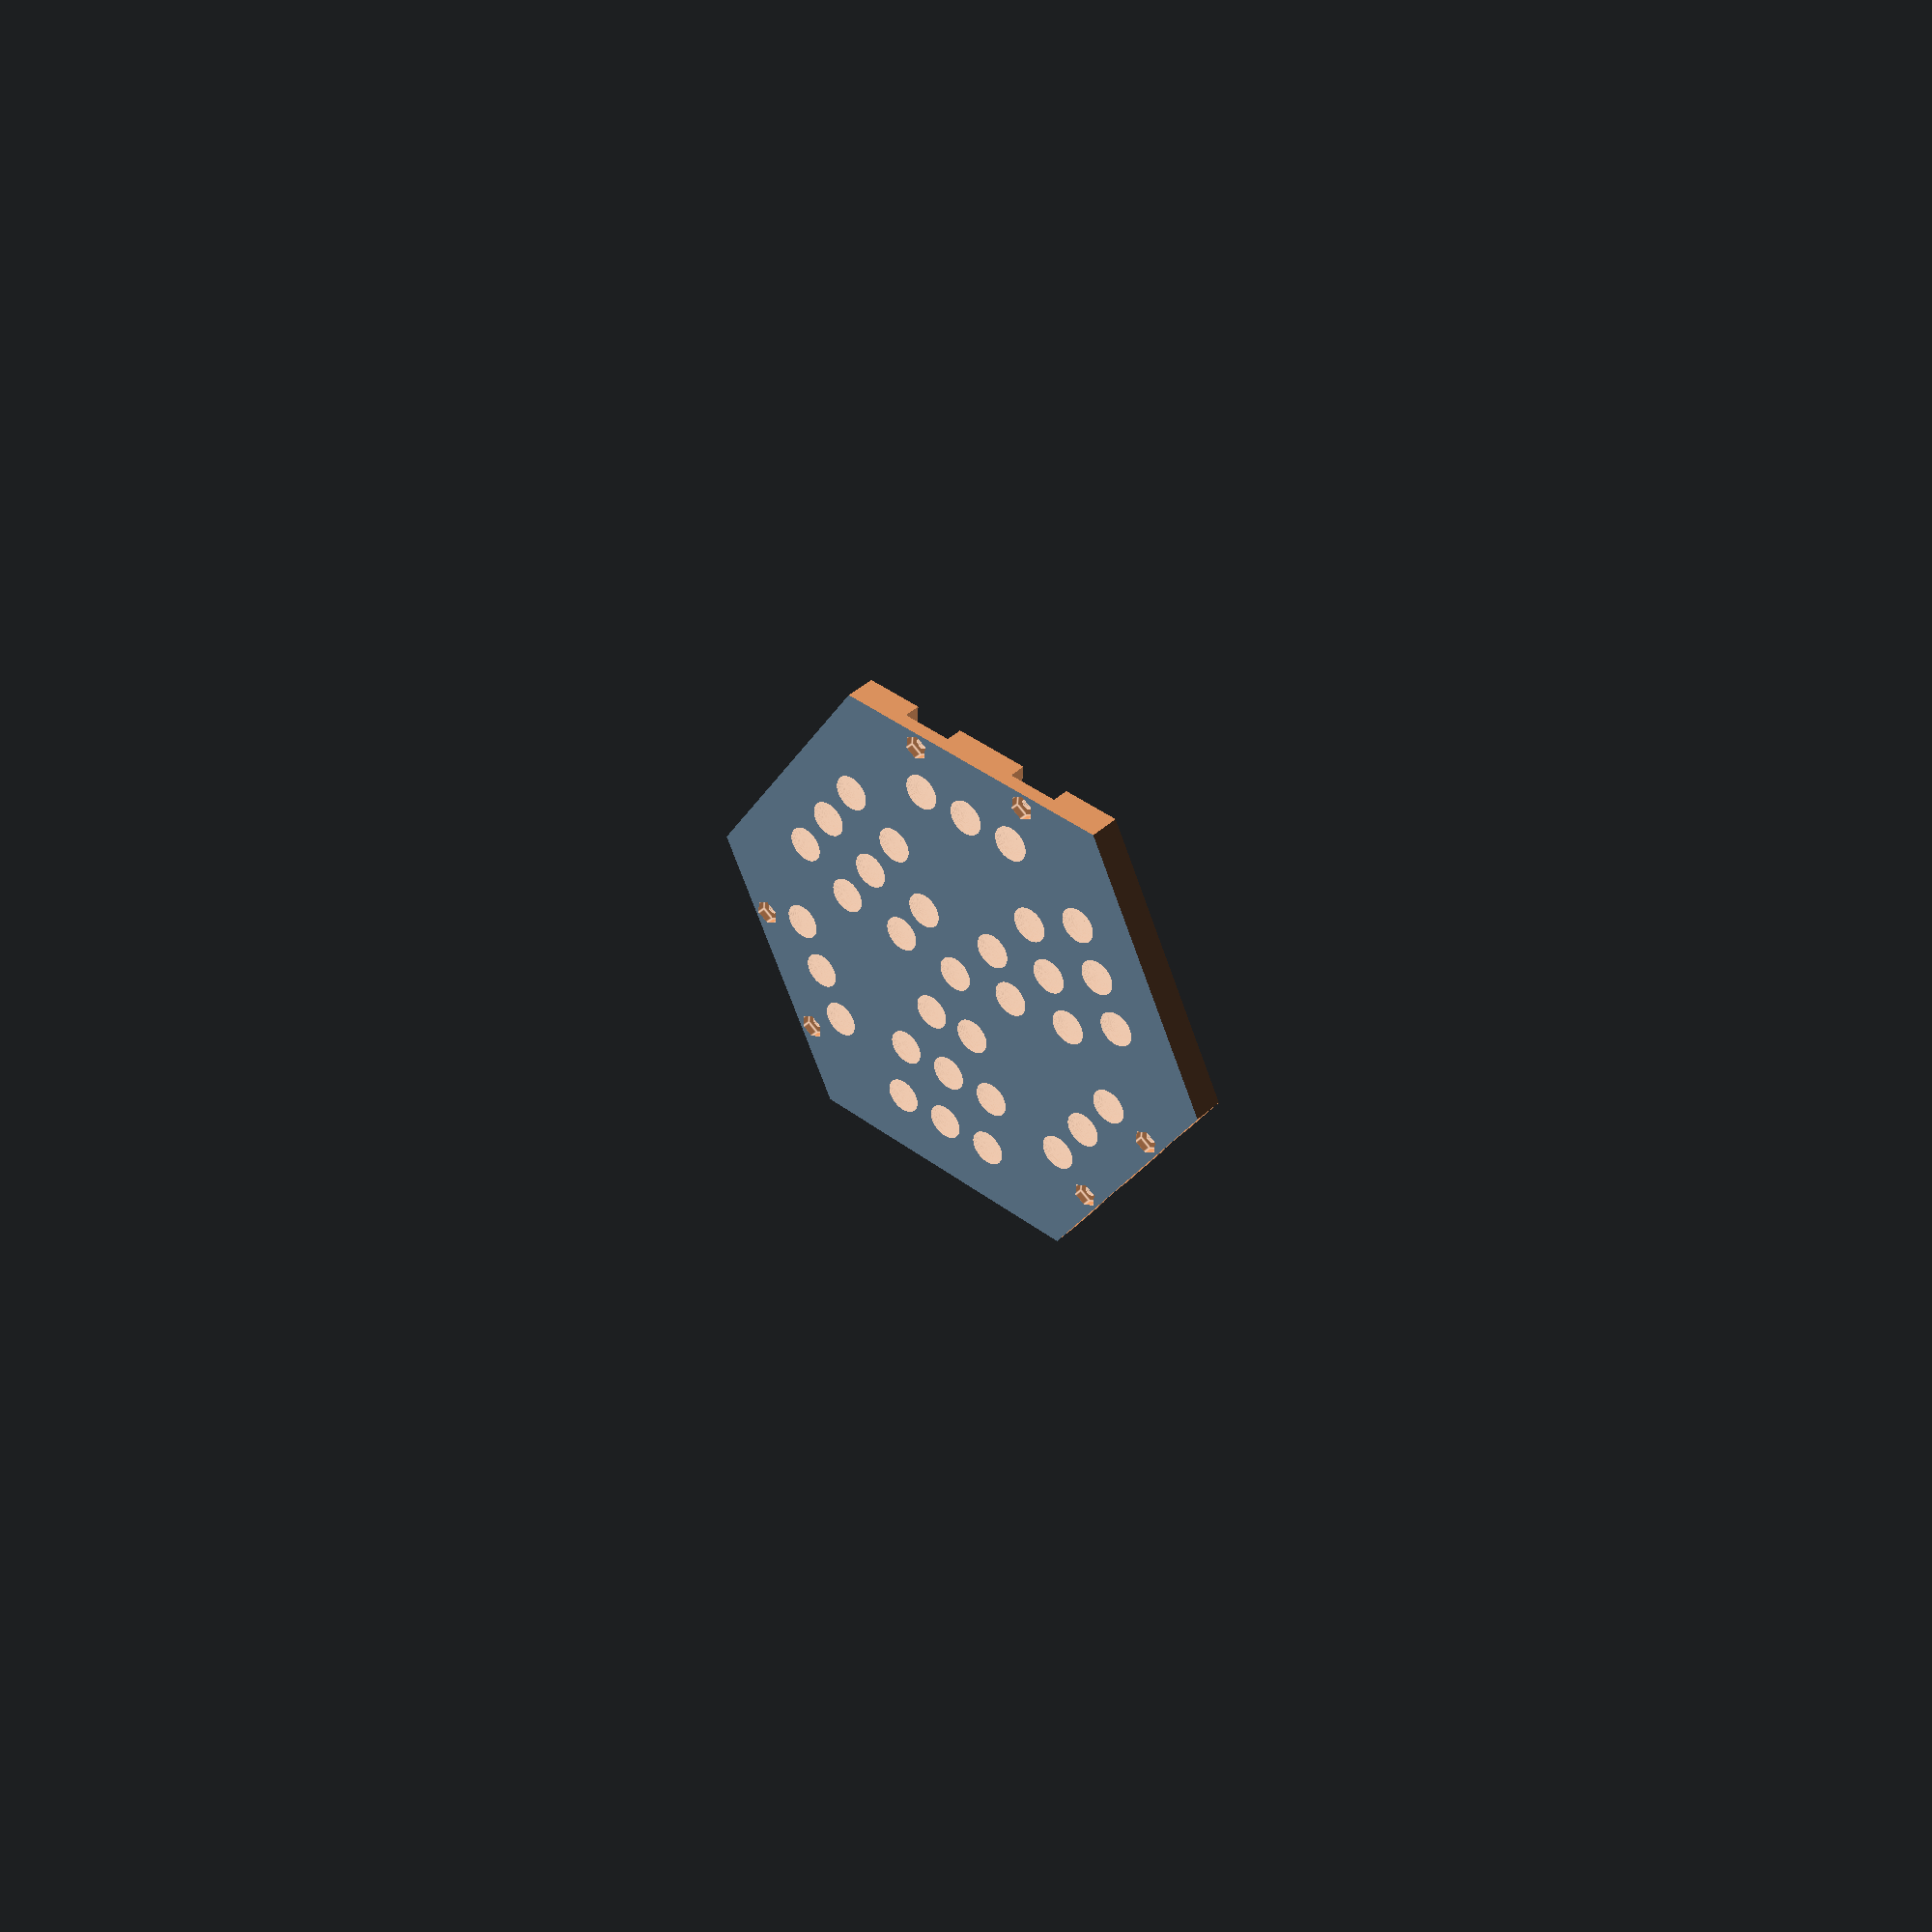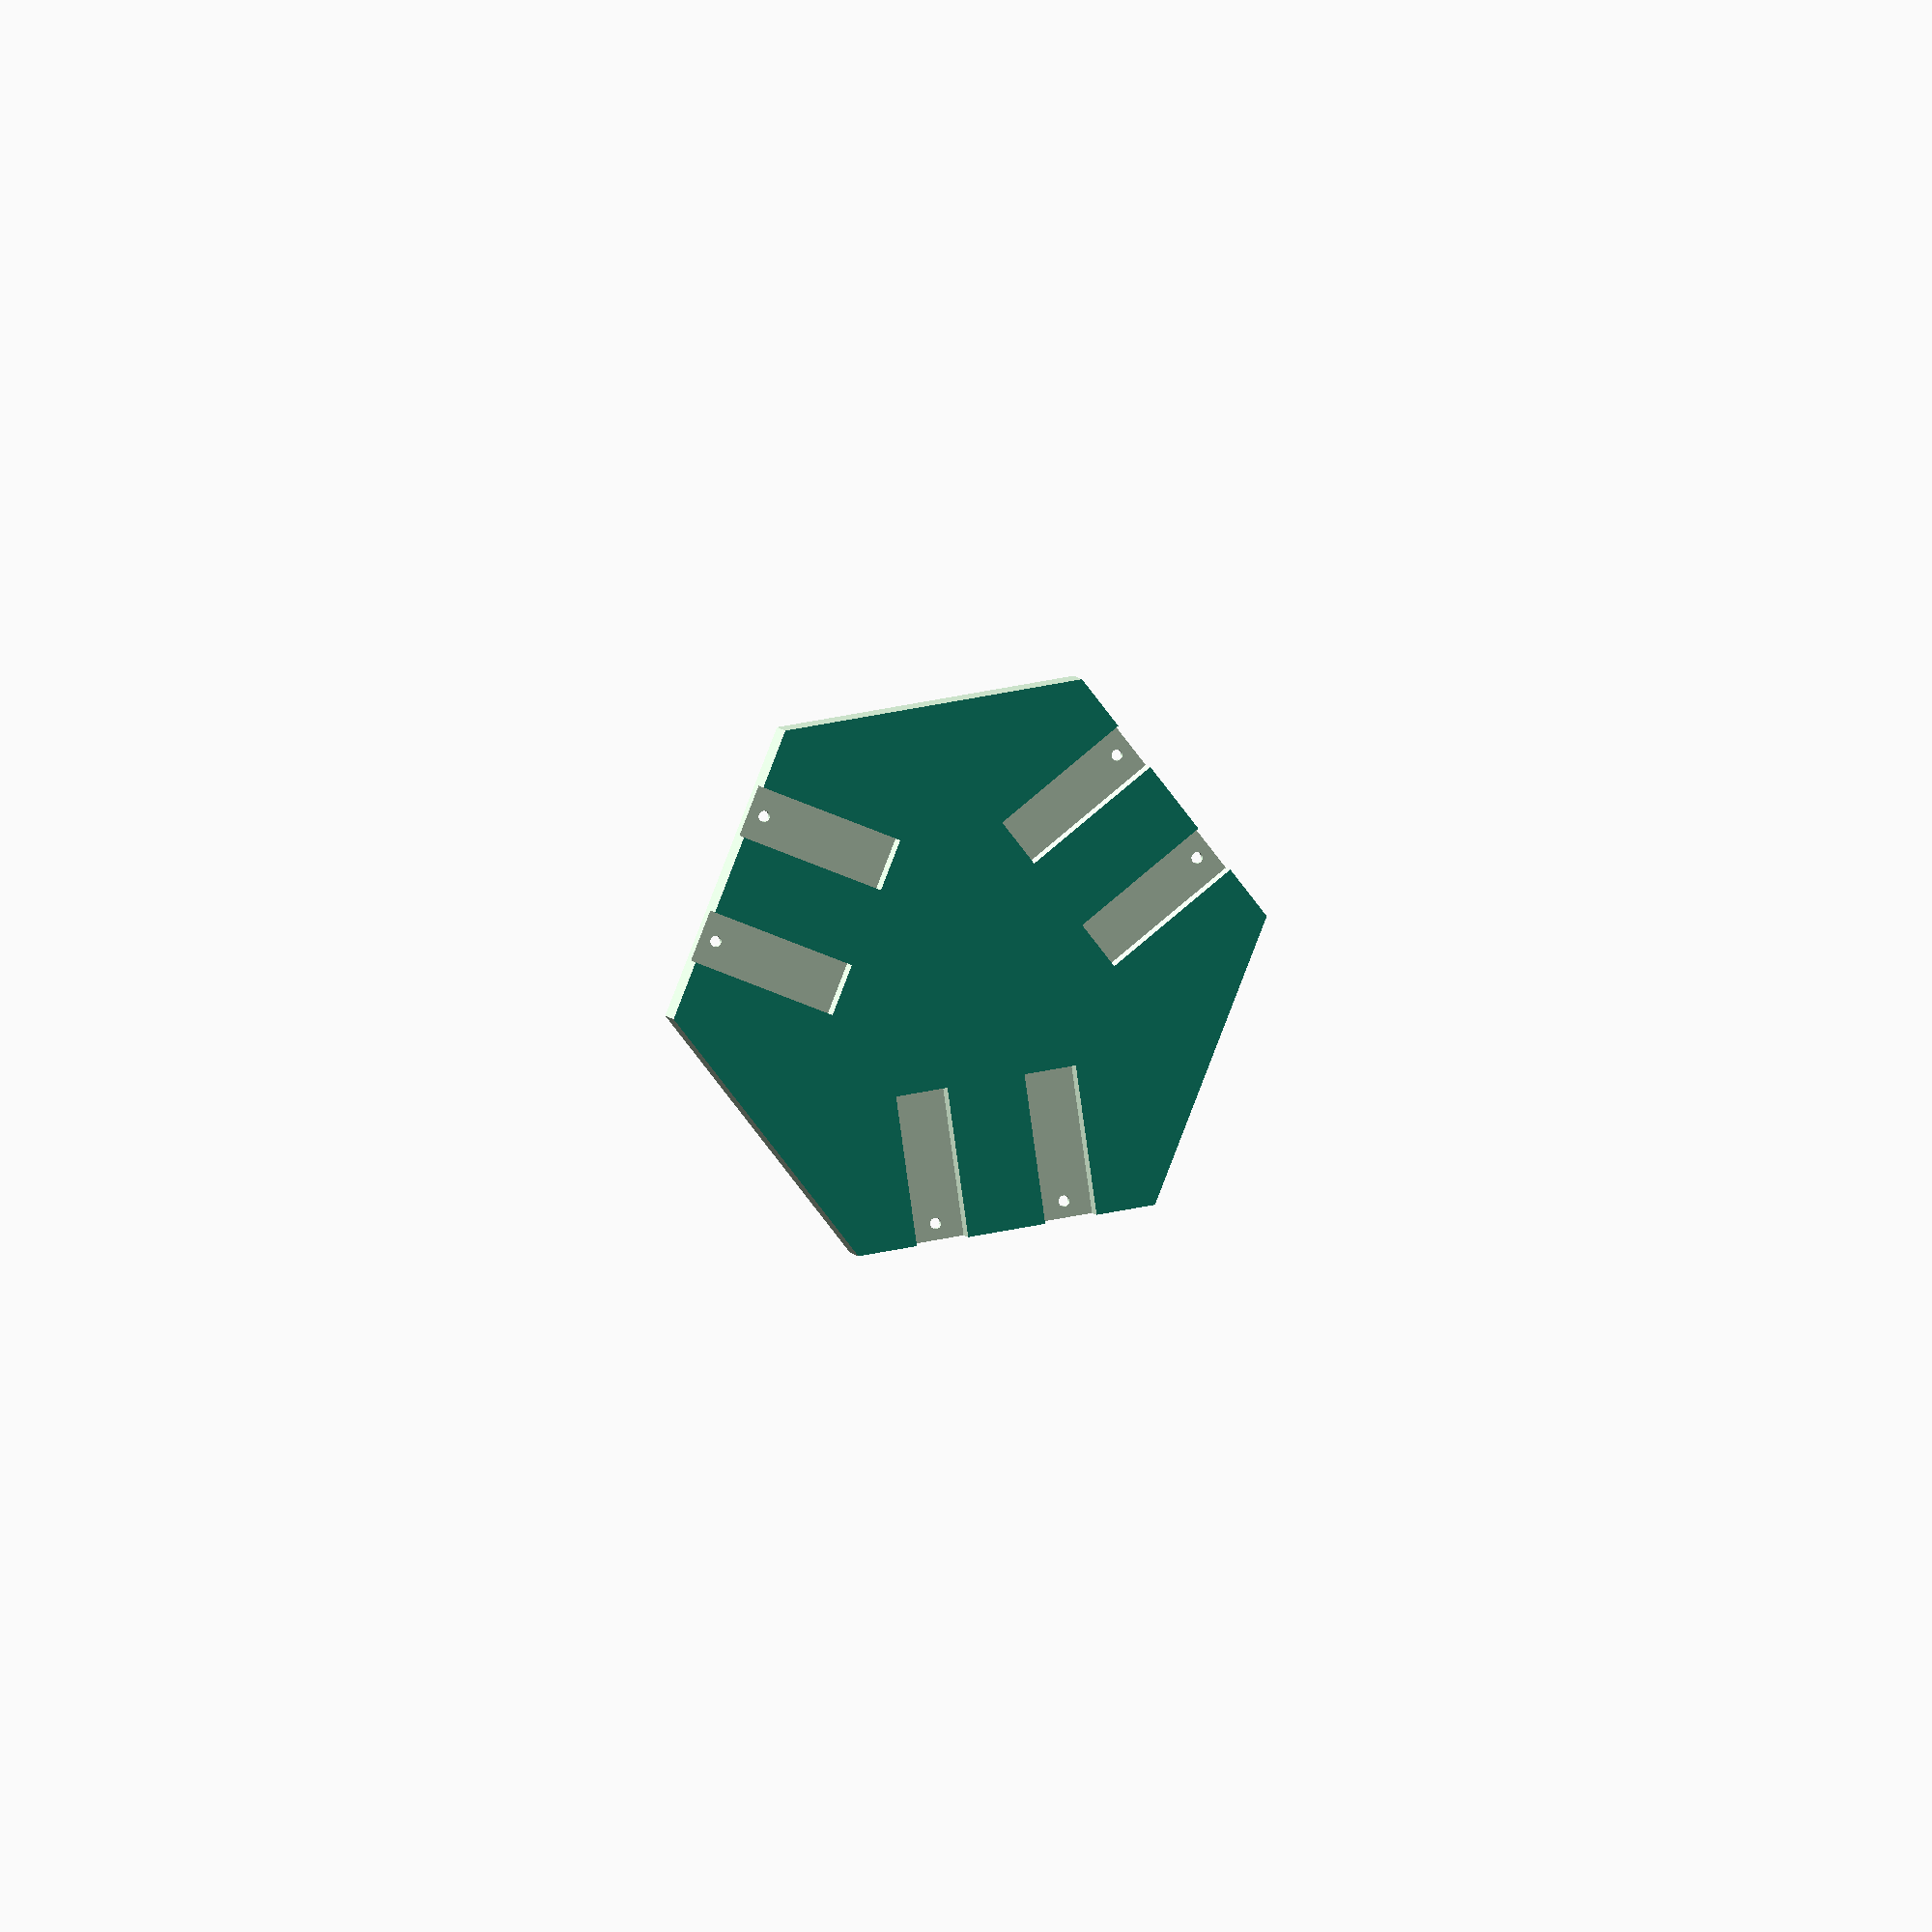
<openscad>

ch = 15;
cl = 100;

module nut2(){
    union(){
        cylinder(35, 1.7, 1.7, $fn=30);
        translate([0,0,5])cylinder(3, 4, 4, $fn=6);
        //translate([-2.2,-3.20,5])cube([10,6.4,3]);
        translate([0,0,30])cylinder(3, 3.7, 3.7, $fn=20);
    }
}


module clamp(){
    difference(){
        cylinder(r=8, h=ch, center=true);
        cylinder(r=5.1, h=ch*2, center=true);
        translate([5,-0.5,0])cube([10,9,20], center=true);
        translate([13,0,0])cube([20,20,20], center=true);
    }
    
}

module bar(){
    translate([-(cl/2)-5,0,0])rotate([0,90,90])clamp();
    translate([0,0,-3.5])difference(){
        cube([cl,ch,5], center=true);
        union(){
            translate([20,0,-2])cube([40,3.4,10], center=true);
            translate([20,0,-5])cube([44,8,10], center=true);
        }
    }
    
}



module balls(){
    
    bd = 8;
    r1 = 20;
    r2 = 40;
    r3 = 60;
    
    union(){
        translate([0,0,bd])sphere(r=7, center=true, $fn=70);
        for (a = [0:2]) {
            // row 1
            rotate([0,0,a*120-90])translate([r1,-8,bd])sphere(r=7, center=true, $fn=70);
            rotate([0,0,a*120-90])translate([r1,8,bd])sphere(r=7, center=true, $fn=70);
            // row 2
            rotate([0,0,a*120-90])translate([r2,-17,bd])sphere(r=7, center=true, $fn=70);
            rotate([0,0,a*120-90])translate([r2,0,bd])sphere(r=7, center=true, $fn=70);
            rotate([0,0,a*120-90])translate([r2,17,bd])sphere(r=7, center=true, $fn=70);
            
        }
        /*for (a = [0:2]) {
            // row 2
            rotate([0,0,a*120-30])translate([r2,-8,bd])sphere(r=7, center=true, $fn=70);
            rotate([0,0,a*120-30])translate([r2,8,bd])sphere(r=7, center=true, $fn=70);
        }*/
        for (a = [0:5]) {
            // row 3
            rotate([0,0,a*60-90])translate([r3,-17,bd])sphere(r=7, center=true, $fn=70);
            rotate([0,0,a*60-90])translate([r3,0,bd])sphere(r=7, center=true, $fn=70);
            rotate([0,0,a*60-90])translate([r3,17,bd])sphere(r=7, center=true, $fn=70);
        }
    }
    
}


module platform(){
    
    difference(){
        translate([0,0,-1])cube([400,400,10], center=true);
        union(){
            for (a = [0:6]) {
                rotate([0,0,a*60])translate([0,180,0])cube([300,200,40], center=true);
            }
        }
        for (a = [0:2]) {
            rotate([0,0,(a*120)-90])translate([-(80)-5,20,-3.5])cube([cl+1,ch+1,6], center=true);
            rotate([0,0,(a*120)-90])translate([-(80)-5,-20,-3.5])cube([cl+1,ch+1,6], center=true);
            rotate([180,0,(a*120)-90])translate([-(70)-5,20,-9.5])nut2();
            rotate([180,0,(a*120)-90])translate([-(70)-5,-20,-9.5])nut2();
        }
        balls();
    }
    
}

module base(){

    platform();
    
    // Threaded rods
    for (a = [0:2]) {
        rotate(a*120) translate([0, 160, 0])rotate([0,90,0])cylinder(r=5, h=500, center=true);
    }
    // Clamp bars
    for (a = [0:2]) {
        rotate([0,0,(a*120)-90])translate([-(100)-5,20,0])bar();
        rotate([0,0,(a*120)-90])translate([-(100)-5,-20,0])bar();
    }
    
}

//base();
//bar();
platform();
</openscad>
<views>
elev=141.6 azim=303.9 roll=139.6 proj=p view=edges
elev=173.9 azim=8.1 roll=14.5 proj=o view=wireframe
</views>
